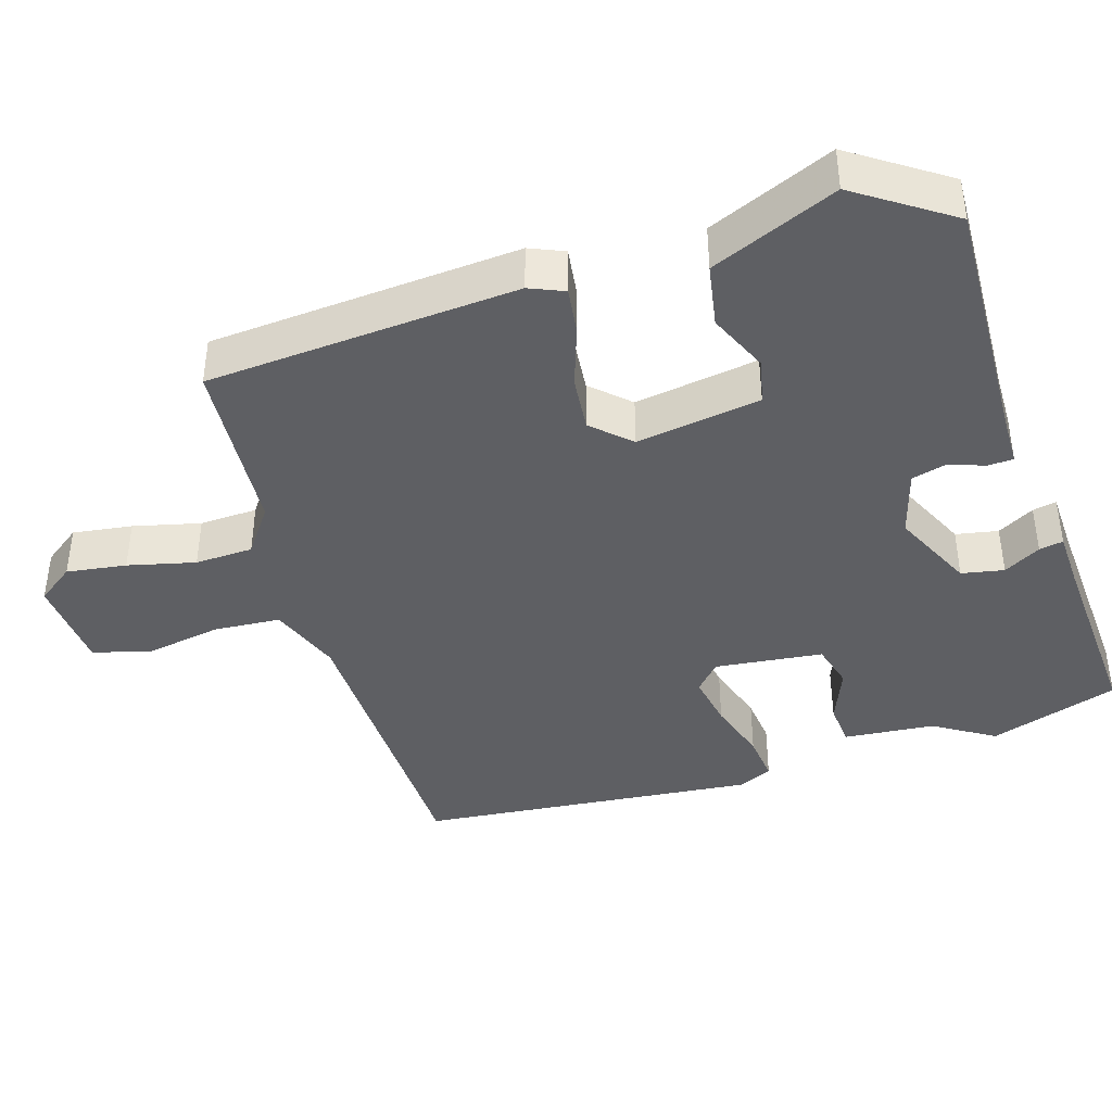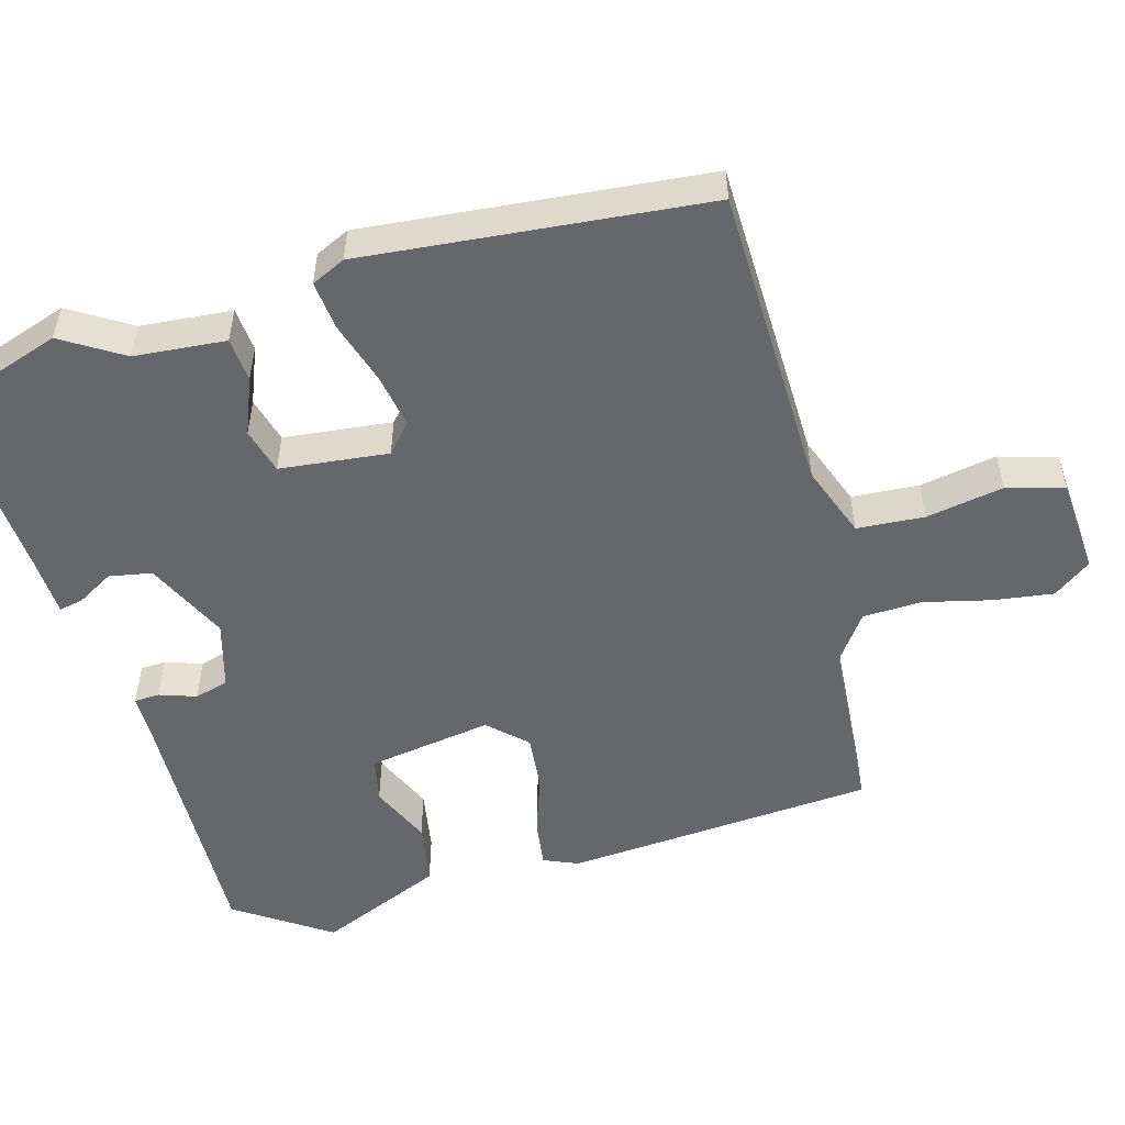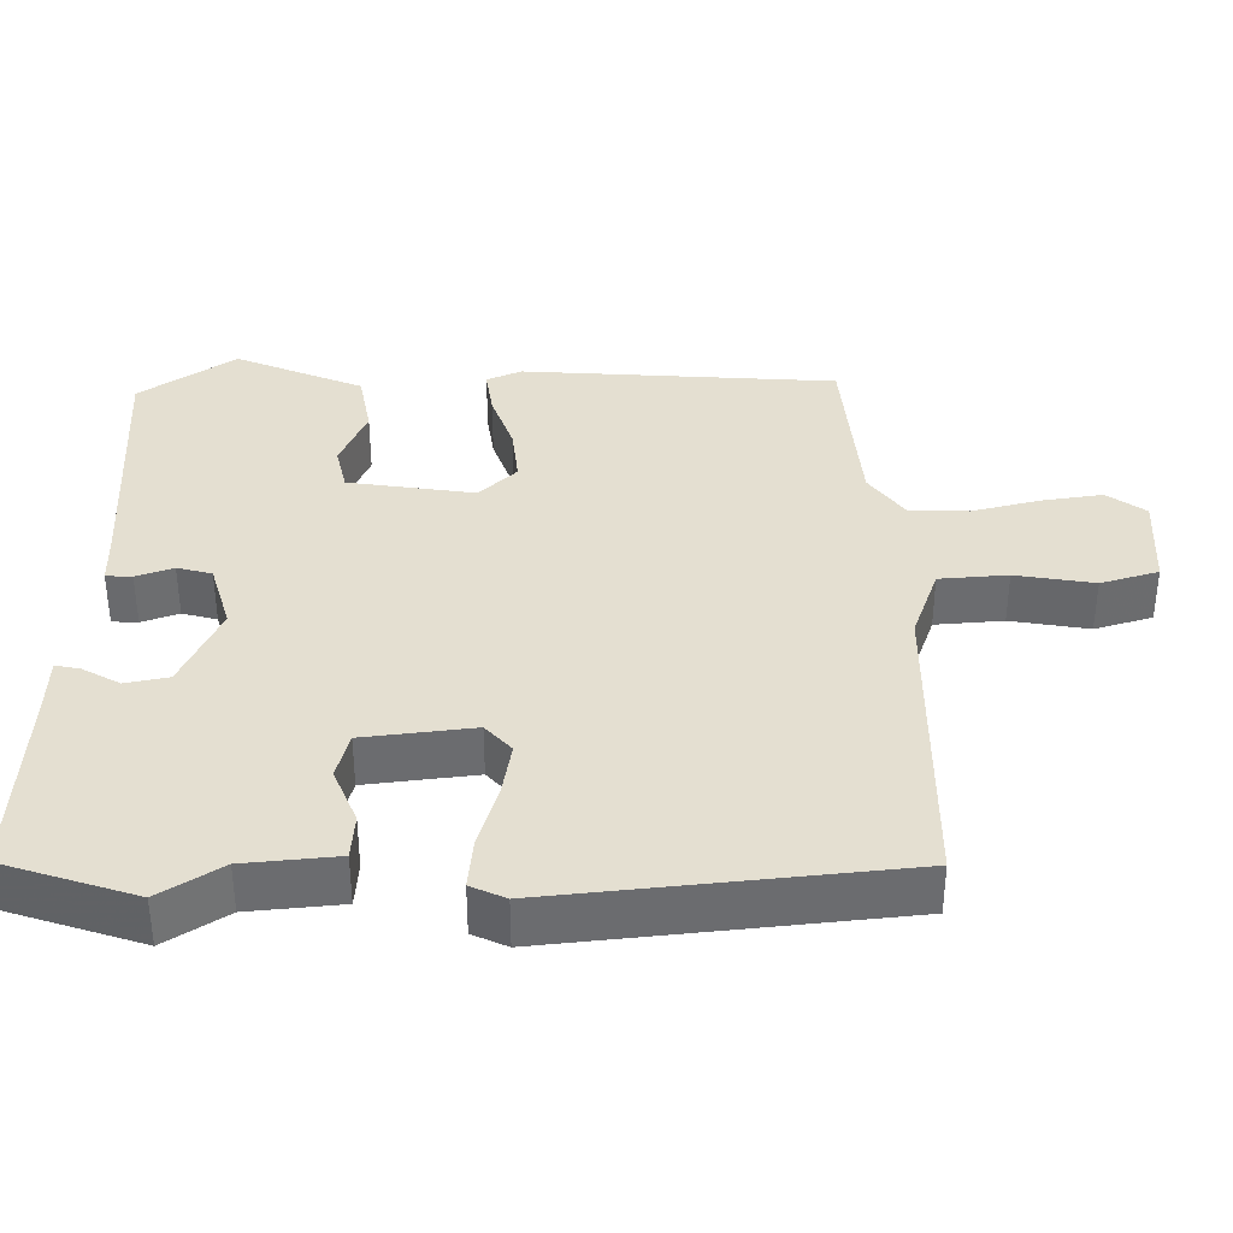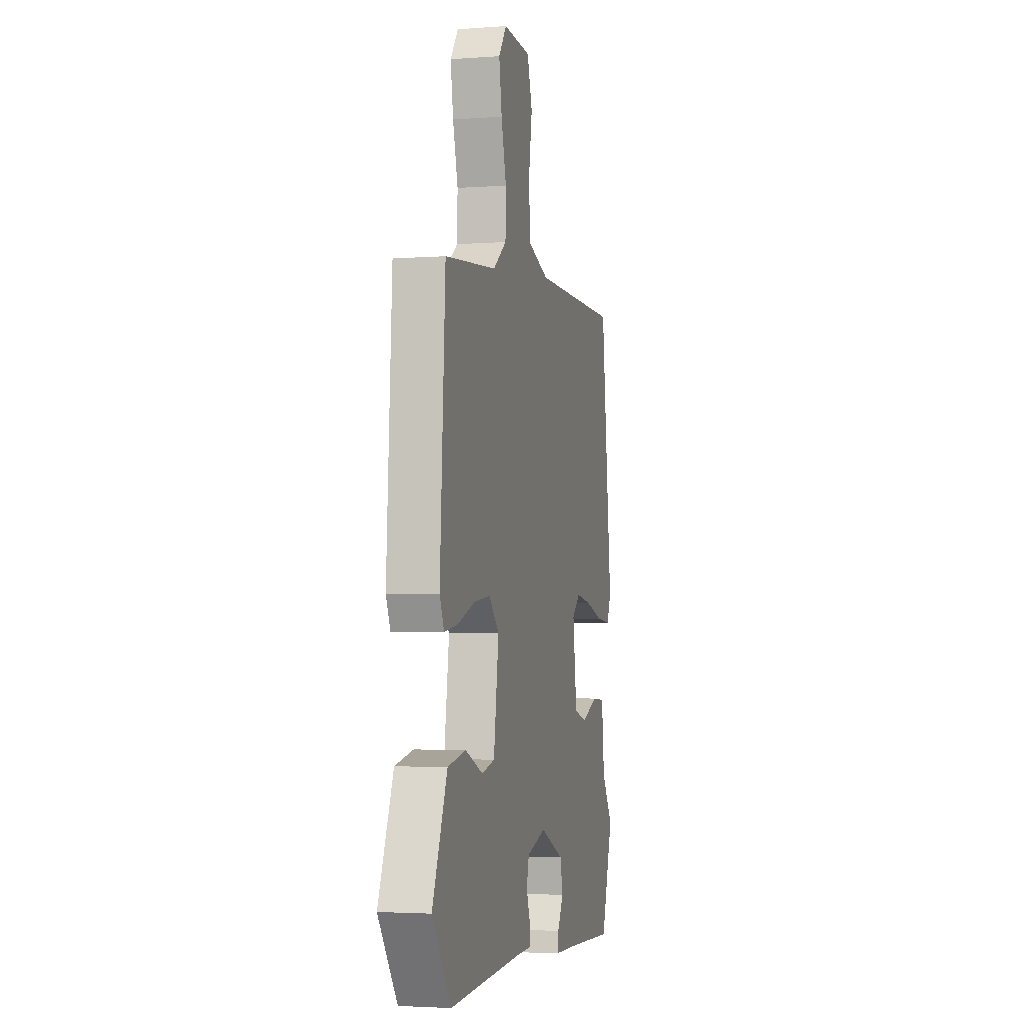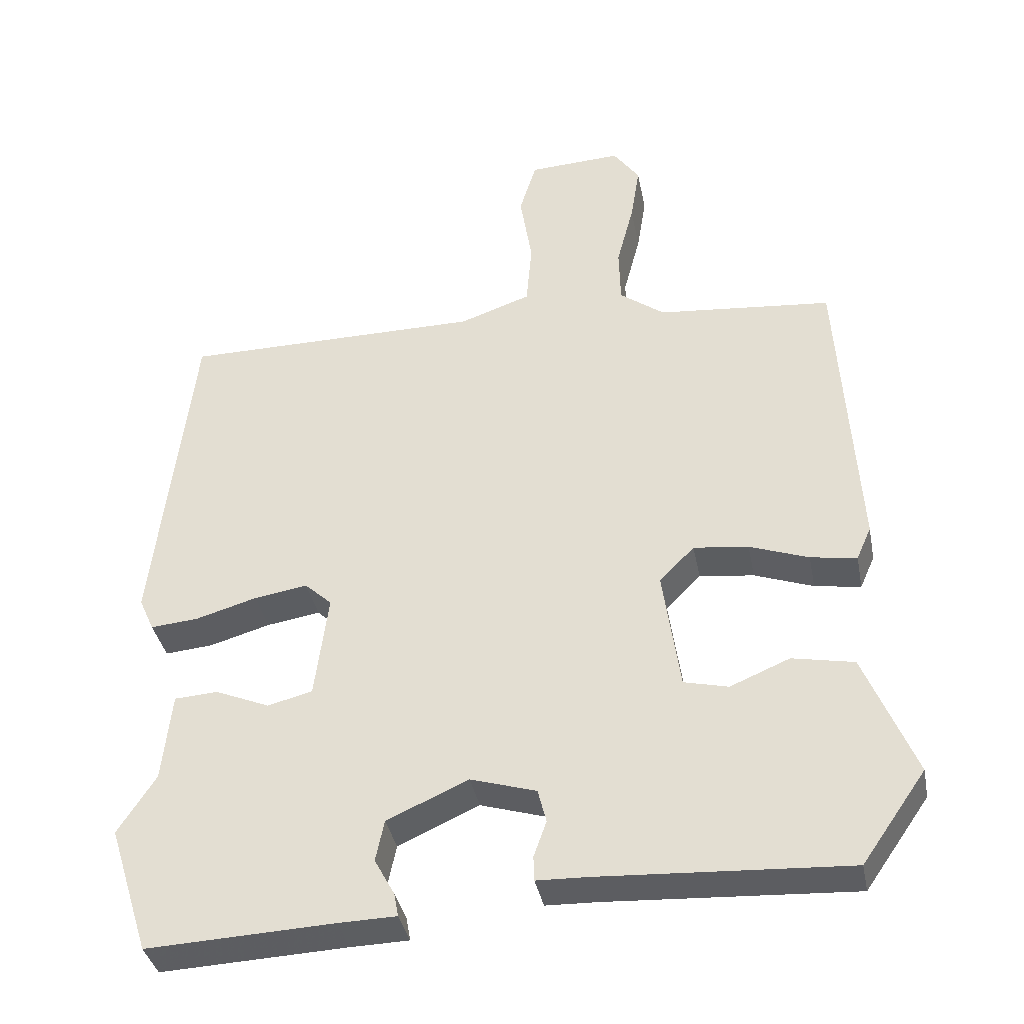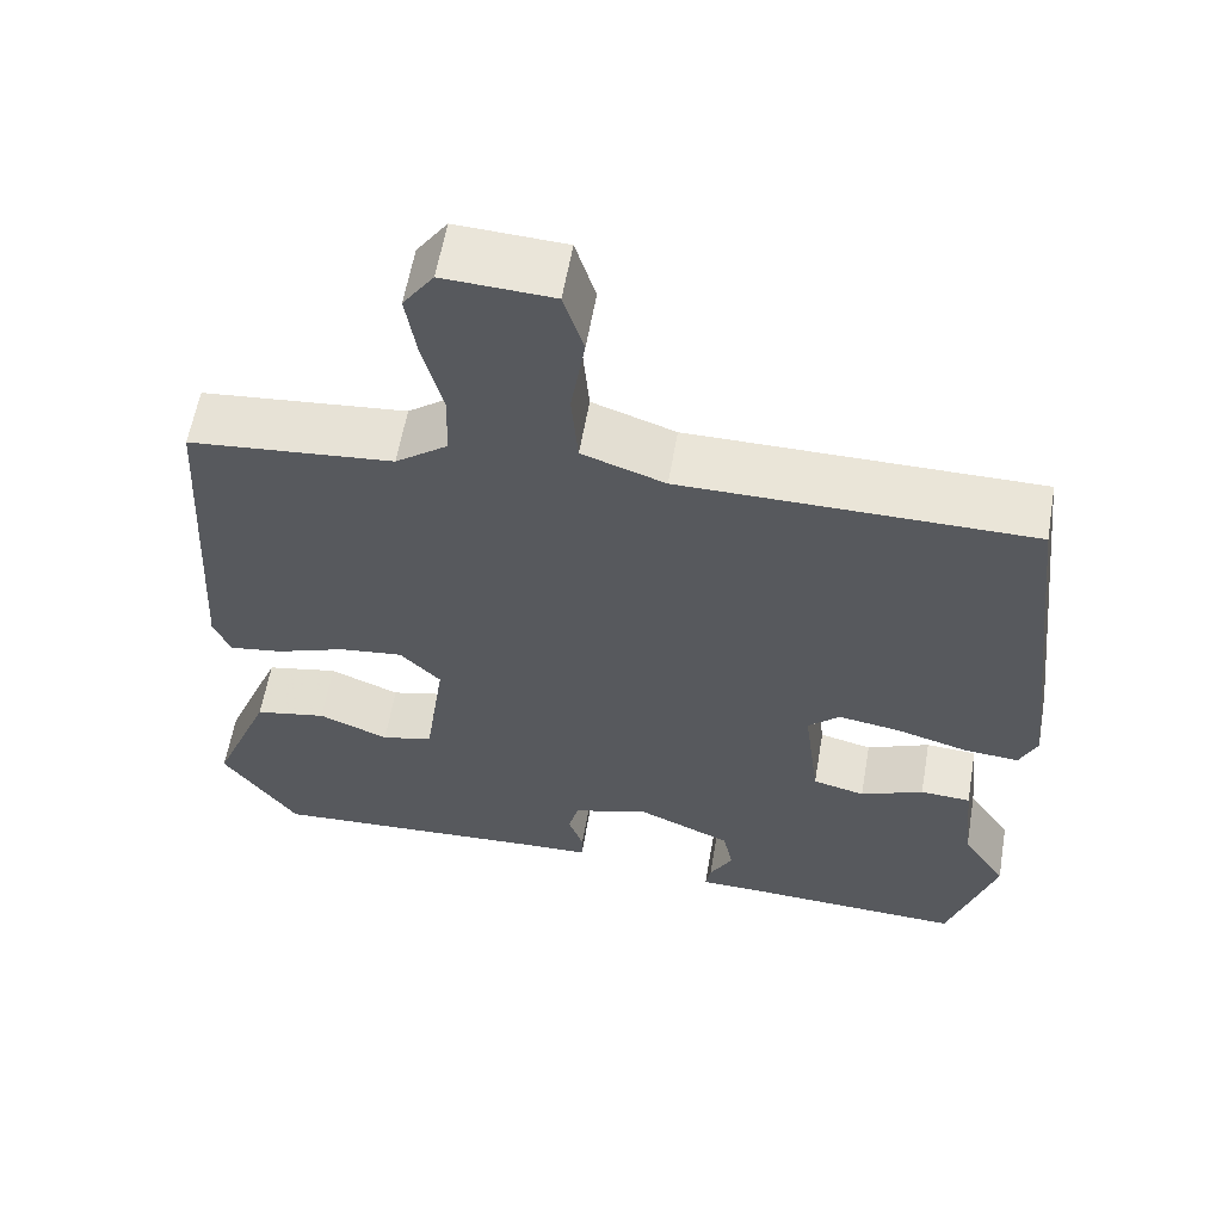
<metadata>
{"format":"obj","ext":"obj","renderer":"f3d","projection":"perspective","resolution":1024,"background":"white","views":[{"elev":-40.7,"azim":108.2,"up":"+Y"},{"elev":-52.2,"azim":-73.3,"up":"+Y"},{"elev":36.7,"azim":-90.0,"up":"+Y"},{"elev":-3.1,"azim":104.0,"up":"+Z"},{"elev":-37.2,"azim":11.0,"up":"+Z"},{"elev":59.4,"azim":-170.2,"up":"+Z"}]}
</metadata>
<code>
v -0.497 0.07 0.499
v -0.075 0.07 0.501
v 0.025 0.07 0.536
v 0.033 0.07 0.628
v 0.016 0.07 0.734
v 0.04 0.07 0.812
v 0.171 0.07 0.819
v 0.208 0.07 0.767
v 0.195 0.07 0.685
v 0.171 0.07 0.593
v 0.173 0.07 0.513
v 0.236 0.07 0.466
v 0.482 0.07 0.443
v 0.507 0.07 0.016
v 0.486 0.07 -0.031
v 0.421 0.07 -0.021
v 0.338 0.07 0.009
v 0.261 0.07 0.018
v 0.212 0.07 -0.032
v 0.236 0.07 -0.203
v 0.298 0.07 -0.218
v 0.382 0.07 -0.183
v 0.469 0.07 -0.2
v 0.54 0.07 -0.374
v 0.45 0.07 -0.502
v 0.102 0.07 -0.483
v 0.031 0.07 -0.481
v 0.03 0.07 -0.446
v 0.048 0.07 -0.396
v 0.036 0.07 -0.349
v -0.056 0.07 -0.321
v -0.17 0.07 -0.372
v -0.182 0.07 -0.43
v -0.154 0.07 -0.481
v -0.148 0.07 -0.514
v -0.229 0.07 -0.516
v -0.491 0.07 -0.528
v -0.548 0.07 -0.349
v -0.495 0.07 -0.267
v -0.482 0.07 -0.142
v -0.421 0.07 -0.138
v -0.345 0.07 -0.17
v -0.282 0.07 -0.154
v -0.263 0.07 -0.006
v -0.301 0.07 0.029
v -0.376 0.07 0.017
v -0.462 0.07 -0.008
v -0.529 0.07 -0.014
v -0.55 0.07 0.033
v -0.497 0 0.499
v -0.075 0 0.501
v 0.025 0 0.536
v 0.033 0 0.628
v 0.016 0 0.734
v 0.04 0 0.812
v 0.171 0 0.819
v 0.208 0 0.767
v 0.195 0 0.685
v 0.171 0 0.593
v 0.173 0 0.513
v 0.236 0 0.466
v 0.482 0 0.443
v 0.507 0 0.016
v 0.486 0 -0.031
v 0.421 0 -0.021
v 0.338 0 0.009
v 0.261 0 0.018
v 0.212 0 -0.032
v 0.236 0 -0.203
v 0.298 0 -0.218
v 0.382 0 -0.183
v 0.469 0 -0.2
v 0.54 0 -0.374
v 0.45 0 -0.502
v 0.102 0 -0.483
v 0.031 0 -0.481
v 0.03 0 -0.446
v 0.048 0 -0.396
v 0.036 0 -0.349
v -0.056 0 -0.321
v -0.17 0 -0.372
v -0.182 0 -0.43
v -0.154 0 -0.481
v -0.148 0 -0.514
v -0.229 0 -0.516
v -0.491 0 -0.528
v -0.548 0 -0.349
v -0.495 0 -0.267
v -0.482 0 -0.142
v -0.421 0 -0.138
v -0.345 0 -0.17
v -0.282 0 -0.154
v -0.263 0 -0.006
v -0.301 0 0.029
v -0.376 0 0.017
v -0.462 0 -0.008
v -0.529 0 -0.014
v -0.55 0 0.033
f 49 1 2
f 48 49 2
f 47 48 2
f 46 47 2
f 45 46 2 3
f 44 45 3
f 43 44 3
f 39 40 41 42
f 39 42 43
f 38 39 43
f 37 38 43
f 36 37 43
f 33 34 35 36
f 32 33 36 43
f 31 32 43 3
f 26 27 28 29
f 26 29 30
f 25 26 30
f 24 25 30
f 23 24 30
f 22 23 30
f 21 22 30
f 20 21 30 31
f 15 16 17
f 14 15 17
f 13 14 17
f 12 13 17
f 11 12 17 18
f 8 9 10
f 7 8 10
f 6 7 10
f 5 6 10
f 4 5 10
f 3 4 10 11
f 19 20 31 3
f 3 11 18 19
f 51 50 98
f 51 98 97
f 51 97 96
f 51 96 95
f 52 51 95 94
f 52 94 93
f 52 93 92
f 91 90 89 88
f 92 91 88
f 92 88 87
f 92 87 86
f 92 86 85
f 85 84 83 82
f 92 85 82 81
f 52 92 81 80
f 78 77 76 75
f 79 78 75
f 79 75 74
f 79 74 73
f 79 73 72
f 79 72 71
f 79 71 70
f 80 79 70 69
f 66 65 64
f 66 64 63
f 66 63 62
f 66 62 61
f 67 66 61 60
f 59 58 57
f 59 57 56
f 59 56 55
f 59 55 54
f 59 54 53
f 60 59 53 52
f 52 80 69 68
f 68 67 60 52
f 1 50 51 2
f 2 51 52 3
f 3 52 53 4
f 4 53 54 5
f 5 54 55 6
f 6 55 56 7
f 7 56 57 8
f 8 57 58 9
f 9 58 59 10
f 10 59 60 11
f 11 60 61 12
f 12 61 62 13
f 13 62 63 14
f 14 63 64 15
f 15 64 65 16
f 16 65 66 17
f 17 66 67 18
f 18 67 68 19
f 19 68 69 20
f 20 69 70 21
f 21 70 71 22
f 22 71 72 23
f 23 72 73 24
f 24 73 74 25
f 25 74 75 26
f 26 75 76 27
f 27 76 77 28
f 28 77 78 29
f 29 78 79 30
f 30 79 80 31
f 31 80 81 32
f 32 81 82 33
f 33 82 83 34
f 34 83 84 35
f 35 84 85 36
f 36 85 86 37
f 37 86 87 38
f 38 87 88 39
f 39 88 89 40
f 40 89 90 41
f 41 90 91 42
f 42 91 92 43
f 43 92 93 44
f 44 93 94 45
f 45 94 95 46
f 46 95 96 47
f 47 96 97 48
f 48 97 98 49
f 49 98 50 1

</code>
